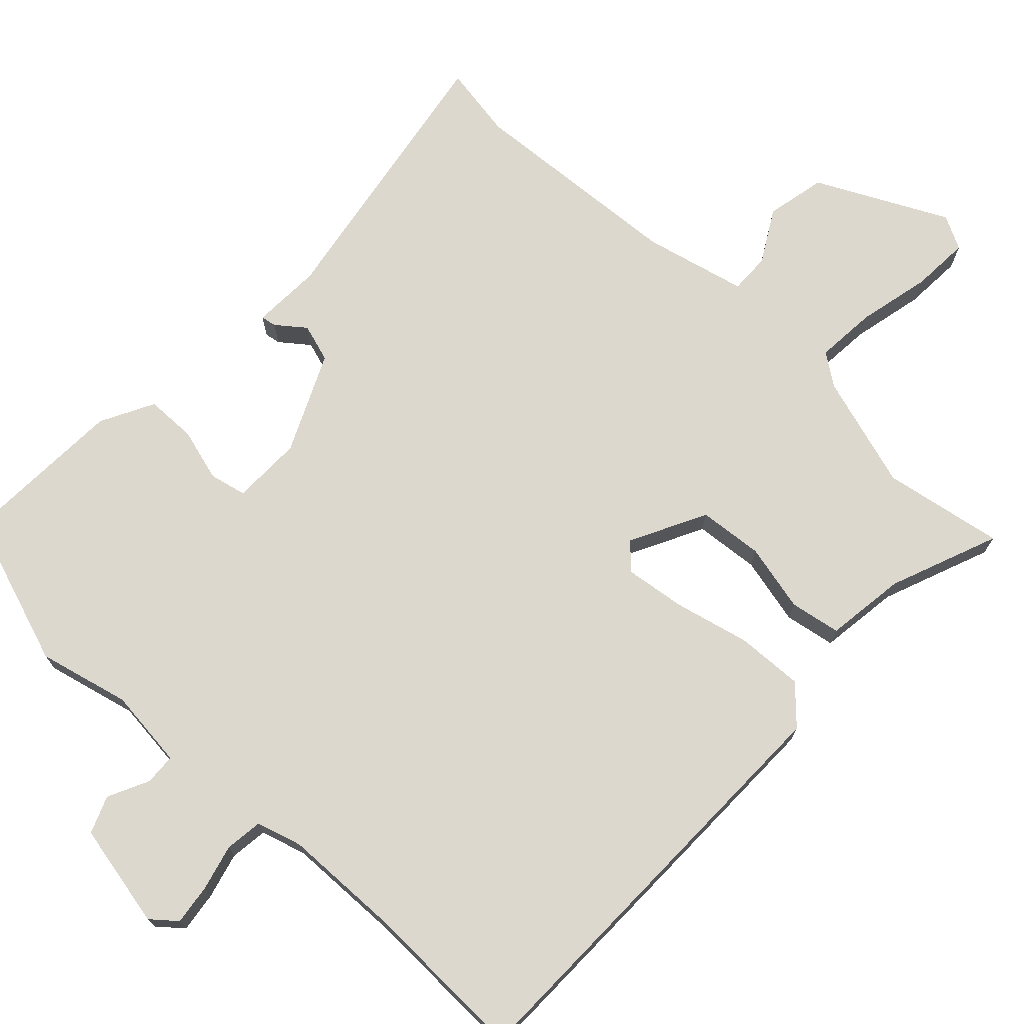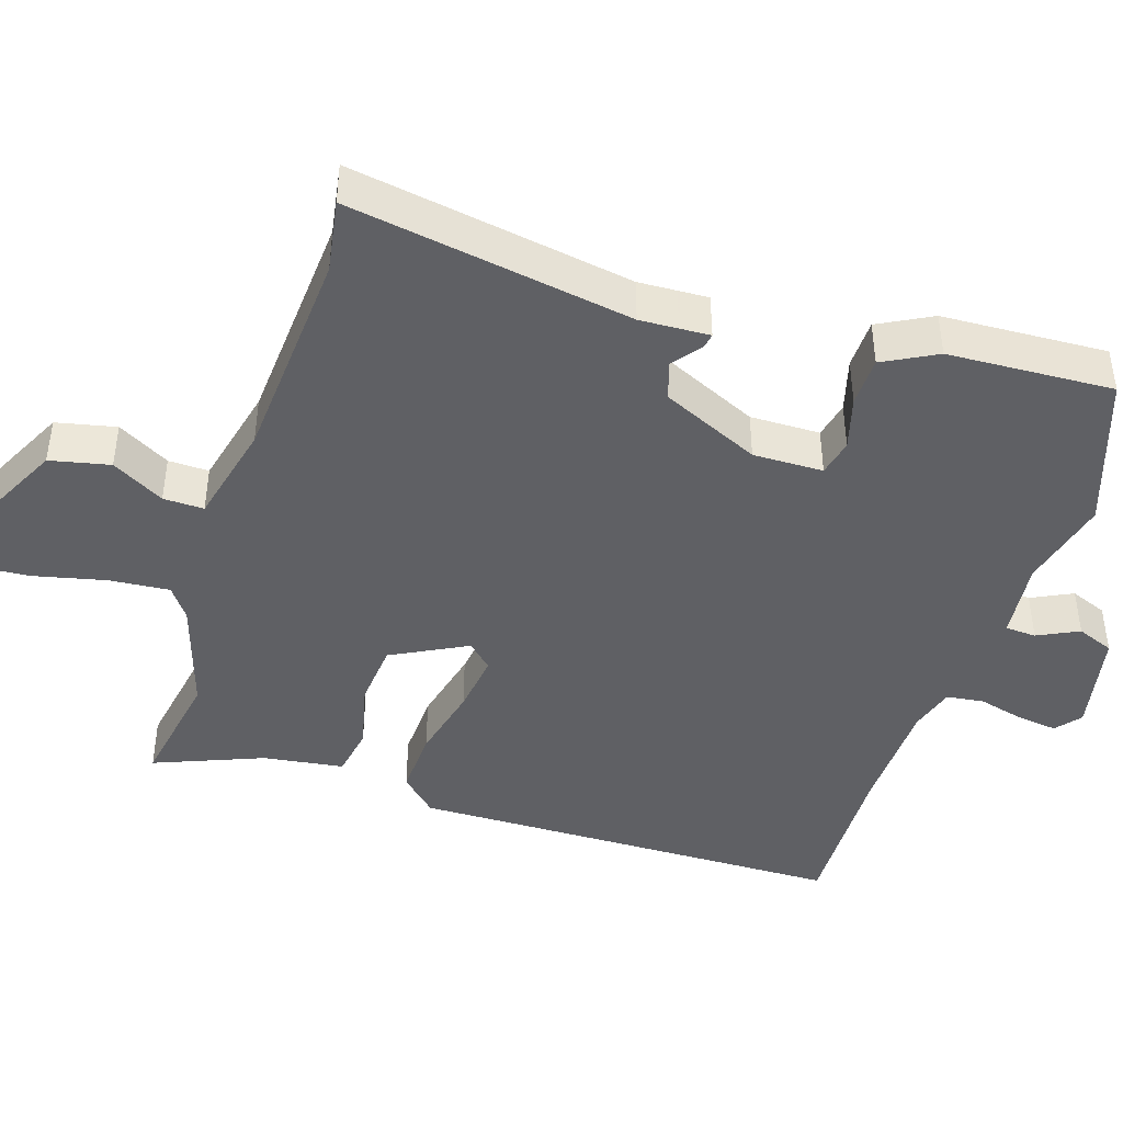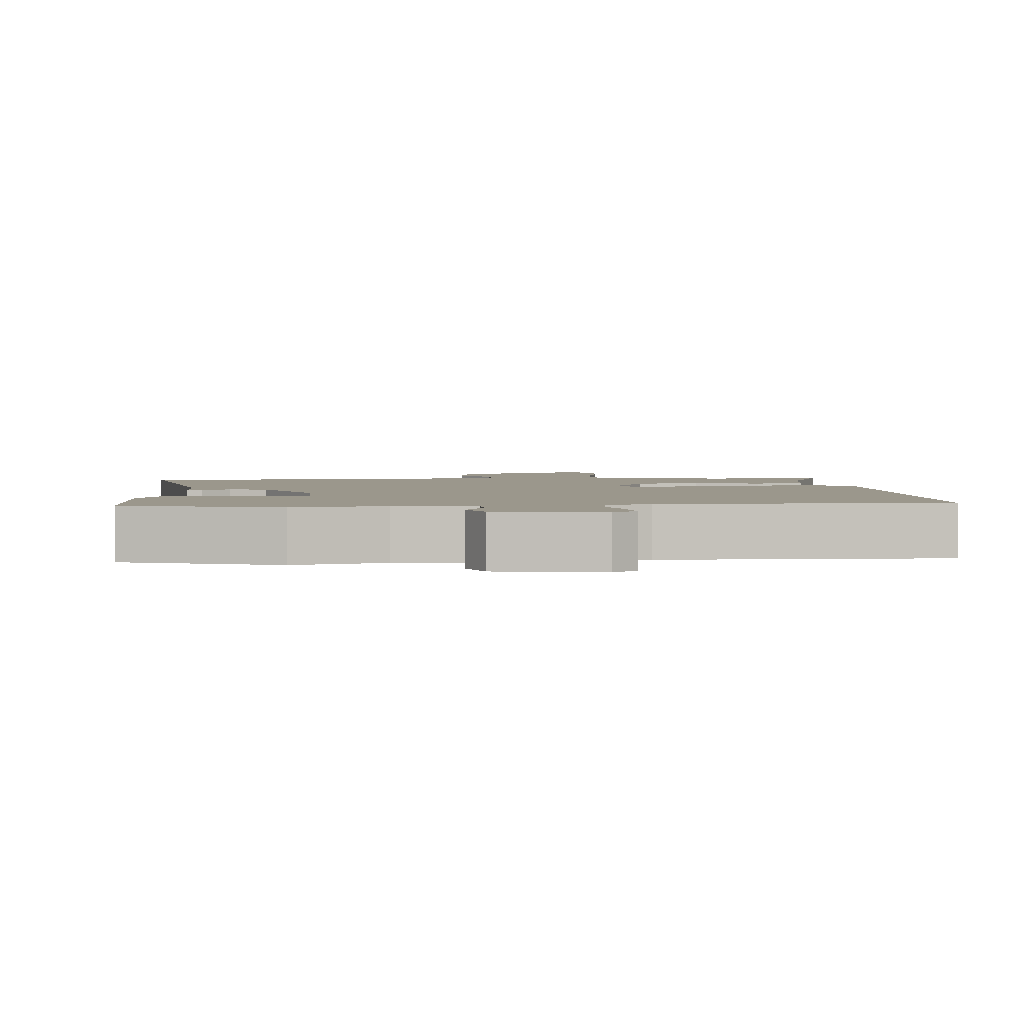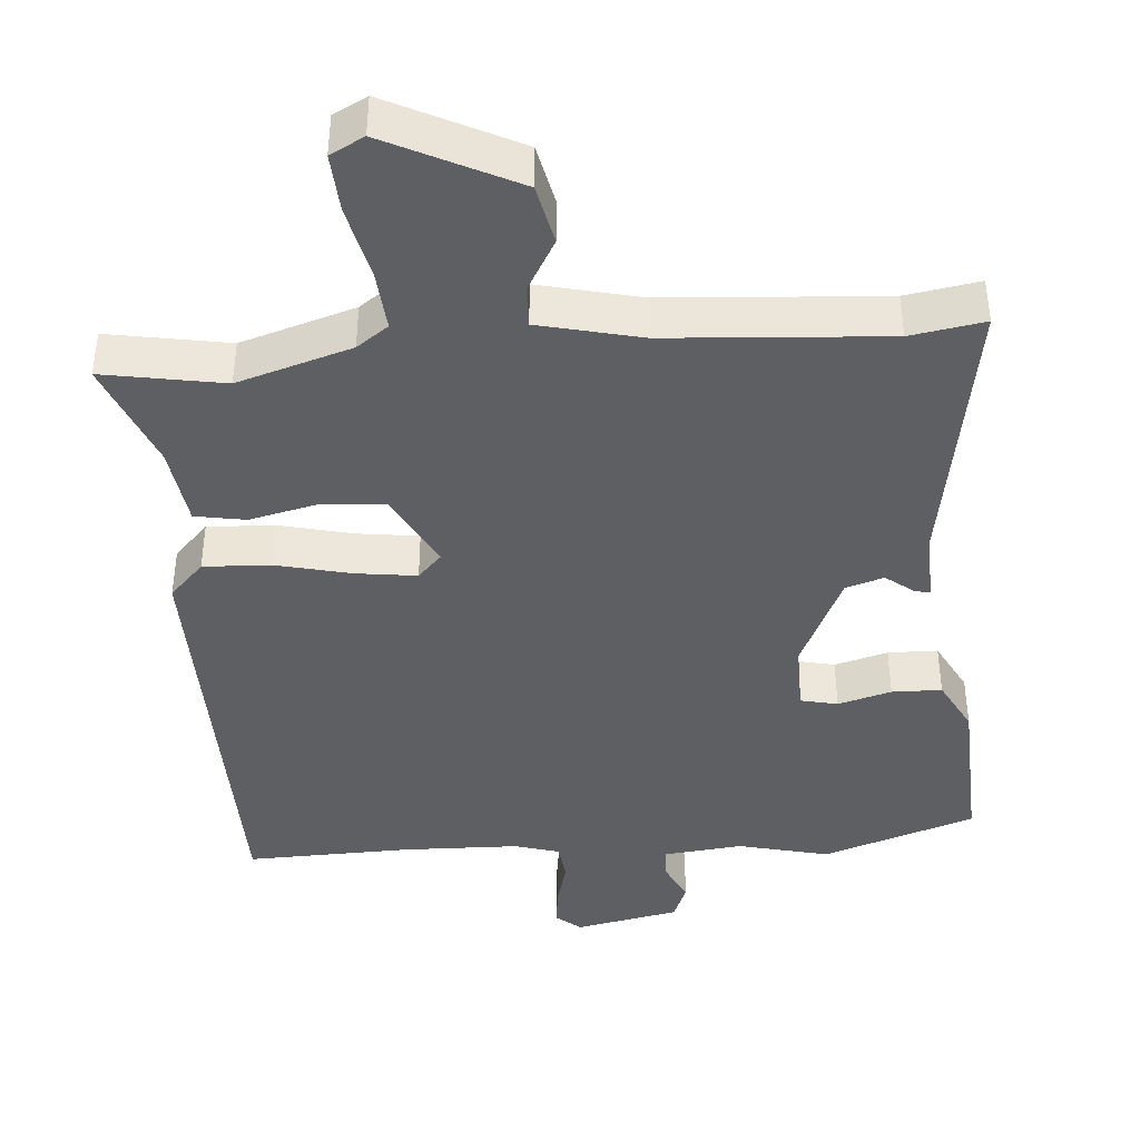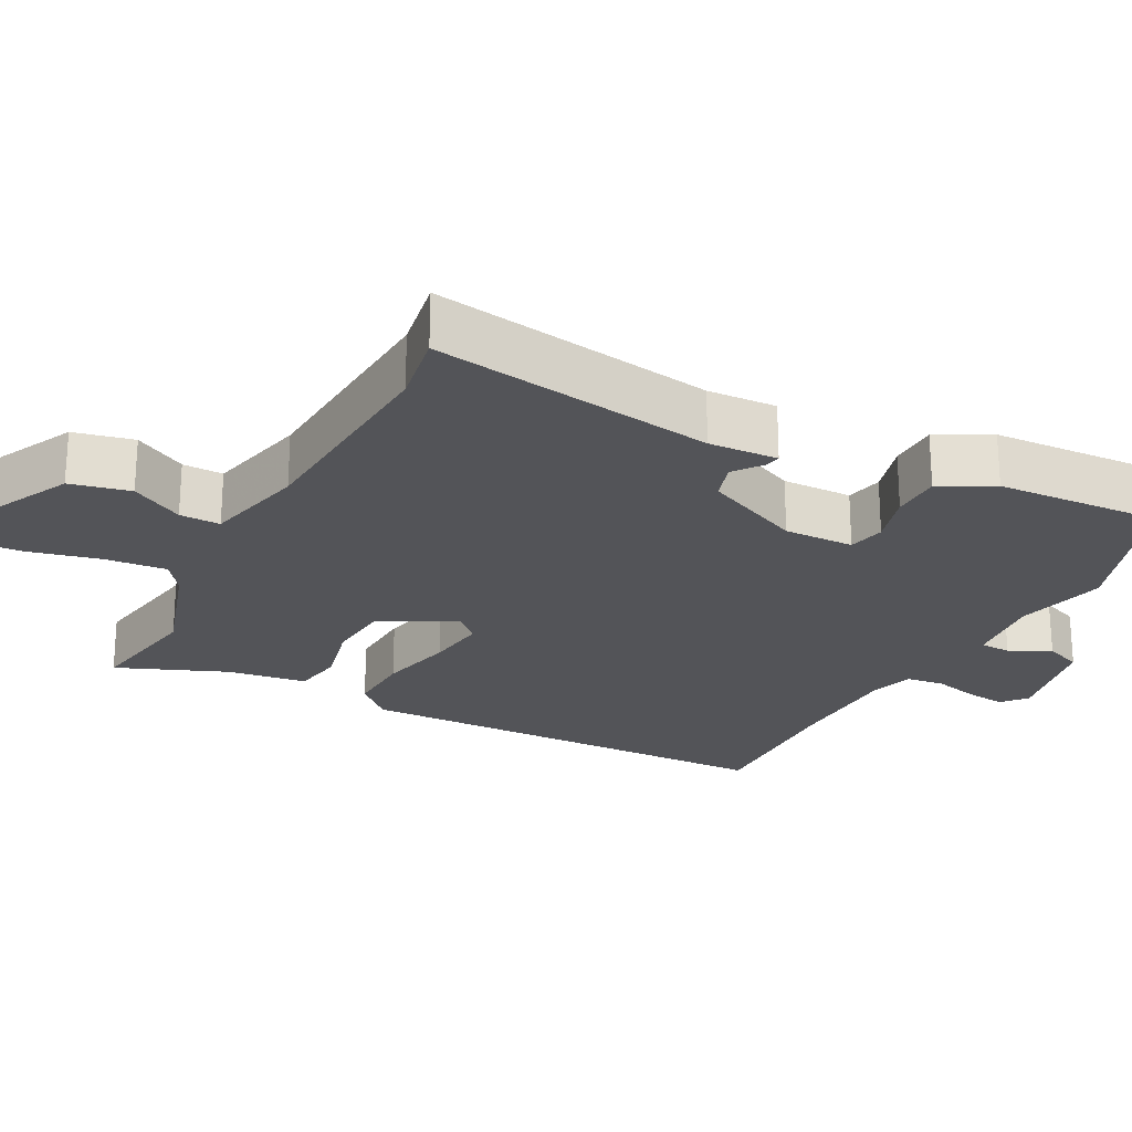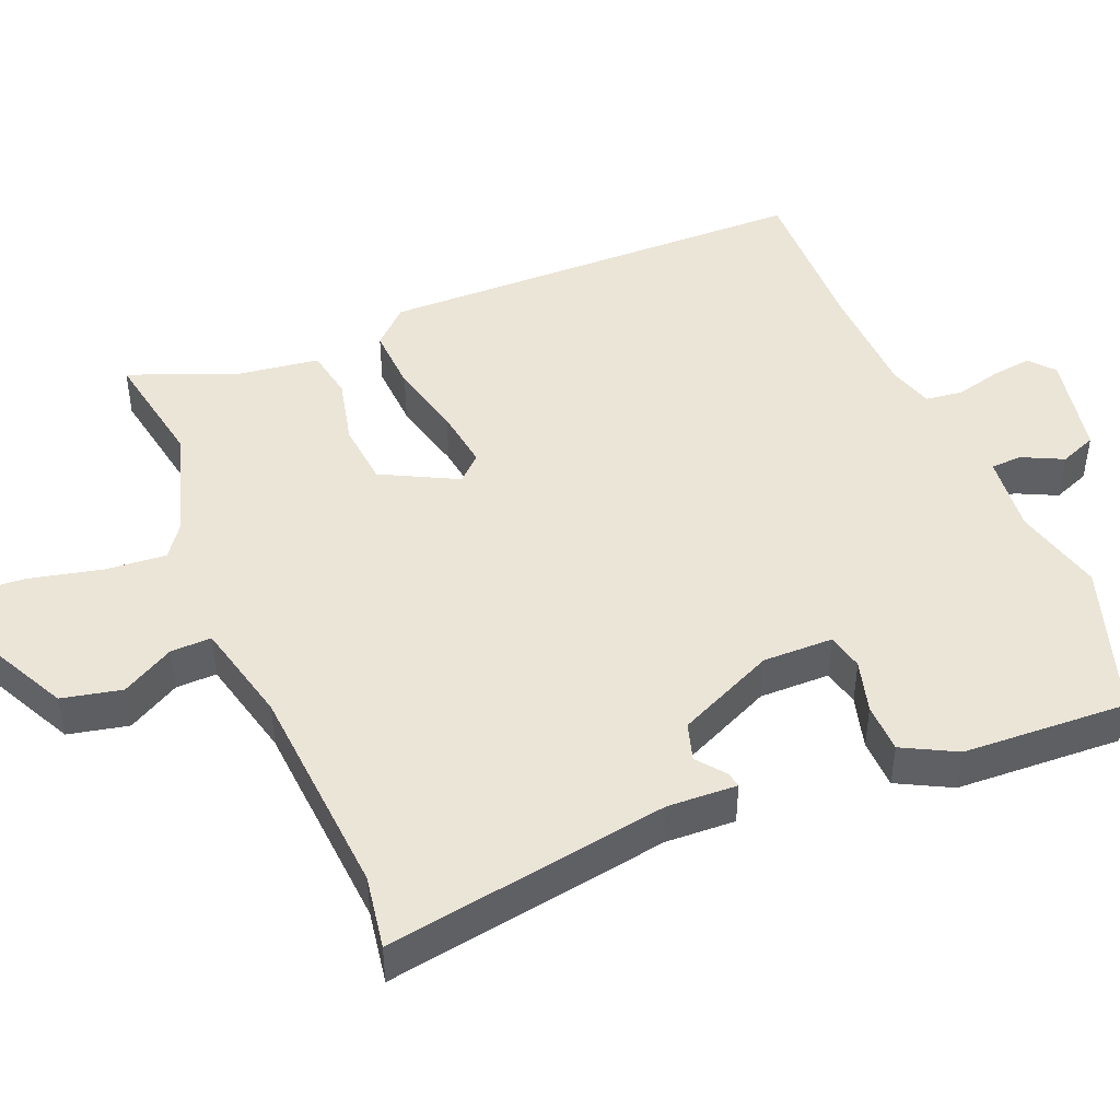
<metadata>
{"format":"obj","ext":"obj","renderer":"f3d","projection":"perspective","resolution":1024,"background":"white","views":[{"elev":72.4,"azim":-136.1,"up":"+Y"},{"elev":-43.4,"azim":72.9,"up":"+Y"},{"elev":2.6,"azim":175.5,"up":"+Y"},{"elev":-41.3,"azim":5.1,"up":"+Y"},{"elev":-23.6,"azim":63.3,"up":"+Y"},{"elev":45.8,"azim":68.1,"up":"+Y"}]}
</metadata>
<code>
v 0.517 0.07 -0.494
v 0.305 0.07 -0.564
v 0.179 0.07 -0.532
v 0.069 0.07 -0.543
v 0.066 0.07 -0.586
v 0.093 0.07 -0.643
v 0.072 0.07 -0.694
v -0.073 0.07 -0.722
v -0.107 0.07 -0.693
v -0.099 0.07 -0.637
v -0.082 0.07 -0.574
v -0.088 0.07 -0.522
v -0.15 0.07 -0.503
v -0.312 0.07 -0.497
v -0.54 0.07 -0.501
v -0.541 0.07 0.103
v -0.493 0.07 0.152
v -0.401 0.07 0.147
v -0.297 0.07 0.121
v -0.213 0.07 0.109
v -0.18 0.07 0.143
v -0.233 0.07 0.248
v -0.322 0.07 0.257
v -0.416 0.07 0.236
v -0.486 0.07 0.249
v -0.5 0.07 0.36
v -0.558 0.07 0.511
v -0.392 0.07 0.48
v -0.234 0.07 0.527
v -0.19 0.07 0.558
v -0.196 0.07 0.642
v -0.218 0.07 0.743
v -0.222 0.07 0.824
v -0.175 0.07 0.848
v 0.003 0.07 0.757
v 0.02 0.07 0.674
v -0.022 0.07 0.602
v -0.024 0.07 0.546
v 0.117 0.07 0.511
v 0.419 0.07 0.487
v 0.521 0.07 0.503
v 0.451 0.07 0.112
v 0.454 0.07 0.016
v 0.433 0.07 0.02
v 0.394 0.07 0.051
v 0.341 0.07 0.035
v 0.277 0.07 -0.1
v 0.277 0.07 -0.197
v 0.328 0.07 -0.209
v 0.402 0.07 -0.189
v 0.471 0.07 -0.191
v 0.509 0.07 -0.265
v 0.517 0 -0.494
v 0.305 0 -0.564
v 0.179 0 -0.532
v 0.069 0 -0.543
v 0.066 0 -0.586
v 0.093 0 -0.643
v 0.072 0 -0.694
v -0.073 0 -0.722
v -0.107 0 -0.693
v -0.099 0 -0.637
v -0.082 0 -0.574
v -0.088 0 -0.522
v -0.15 0 -0.503
v -0.312 0 -0.497
v -0.54 0 -0.501
v -0.541 0 0.103
v -0.493 0 0.152
v -0.401 0 0.147
v -0.297 0 0.121
v -0.213 0 0.109
v -0.18 0 0.143
v -0.233 0 0.248
v -0.322 0 0.257
v -0.416 0 0.236
v -0.486 0 0.249
v -0.5 0 0.36
v -0.558 0 0.511
v -0.392 0 0.48
v -0.234 0 0.527
v -0.19 0 0.558
v -0.196 0 0.642
v -0.218 0 0.743
v -0.222 0 0.824
v -0.175 0 0.848
v 0.003 0 0.757
v 0.02 0 0.674
v -0.022 0 0.602
v -0.024 0 0.546
v 0.117 0 0.511
v 0.419 0 0.487
v 0.521 0 0.503
v 0.451 0 0.112
v 0.454 0 0.016
v 0.433 0 0.02
v 0.394 0 0.051
v 0.341 0 0.035
v 0.277 0 -0.1
v 0.277 0 -0.197
v 0.328 0 -0.209
v 0.402 0 -0.189
v 0.471 0 -0.191
v 0.509 0 -0.265
f 1 2 3
f 52 1 3
f 51 52 3
f 50 51 3
f 49 50 3
f 48 49 3 4
f 47 48 4
f 42 43 44 45
f 42 45 46
f 41 42 46
f 40 41 46
f 39 40 46 47
f 35 36 37
f 34 35 37
f 33 34 37
f 32 33 37
f 31 32 37
f 30 31 37 38
f 39 47 4
f 38 39 4
f 30 38 4
f 29 30 4
f 23 24 25 26
f 26 27 28
f 23 26 28
f 22 23 28
f 17 18 19
f 16 17 19
f 15 16 19
f 14 15 19
f 13 14 19 20
f 12 13 20 21
f 9 10 11
f 8 9 11
f 7 8 11
f 6 7 11
f 5 6 11
f 5 11 12
f 4 5 12 21
f 22 28 29
f 21 22 29
f 4 21 29
f 55 54 53
f 55 53 104
f 55 104 103
f 55 103 102
f 55 102 101
f 56 55 101 100
f 56 100 99
f 97 96 95 94
f 98 97 94
f 98 94 93
f 98 93 92
f 99 98 92 91
f 89 88 87
f 89 87 86
f 89 86 85
f 89 85 84
f 89 84 83
f 90 89 83 82
f 56 99 91
f 56 91 90
f 56 90 82
f 56 82 81
f 78 77 76 75
f 80 79 78
f 80 78 75
f 80 75 74
f 71 70 69
f 71 69 68
f 71 68 67
f 71 67 66
f 72 71 66 65
f 73 72 65 64
f 63 62 61
f 63 61 60
f 63 60 59
f 63 59 58
f 63 58 57
f 64 63 57
f 73 64 57 56
f 81 80 74
f 81 74 73
f 81 73 56
f 1 53 54 2
f 2 54 55 3
f 3 55 56 4
f 4 56 57 5
f 5 57 58 6
f 6 58 59 7
f 7 59 60 8
f 8 60 61 9
f 9 61 62 10
f 10 62 63 11
f 11 63 64 12
f 12 64 65 13
f 13 65 66 14
f 14 66 67 15
f 15 67 68 16
f 16 68 69 17
f 17 69 70 18
f 18 70 71 19
f 19 71 72 20
f 20 72 73 21
f 21 73 74 22
f 22 74 75 23
f 23 75 76 24
f 24 76 77 25
f 25 77 78 26
f 26 78 79 27
f 27 79 80 28
f 28 80 81 29
f 29 81 82 30
f 30 82 83 31
f 31 83 84 32
f 32 84 85 33
f 33 85 86 34
f 34 86 87 35
f 35 87 88 36
f 36 88 89 37
f 37 89 90 38
f 38 90 91 39
f 39 91 92 40
f 40 92 93 41
f 41 93 94 42
f 42 94 95 43
f 43 95 96 44
f 44 96 97 45
f 45 97 98 46
f 46 98 99 47
f 47 99 100 48
f 48 100 101 49
f 49 101 102 50
f 50 102 103 51
f 51 103 104 52
f 52 104 53 1

</code>
